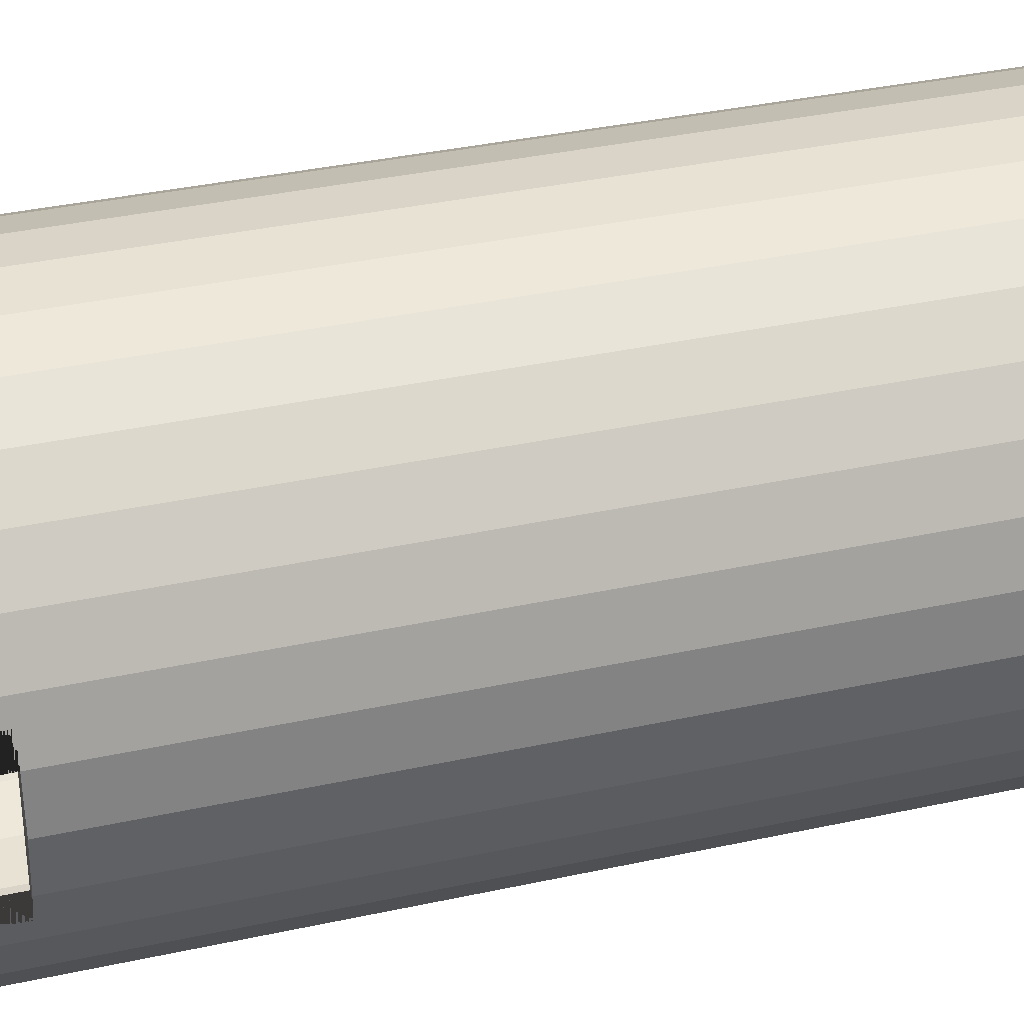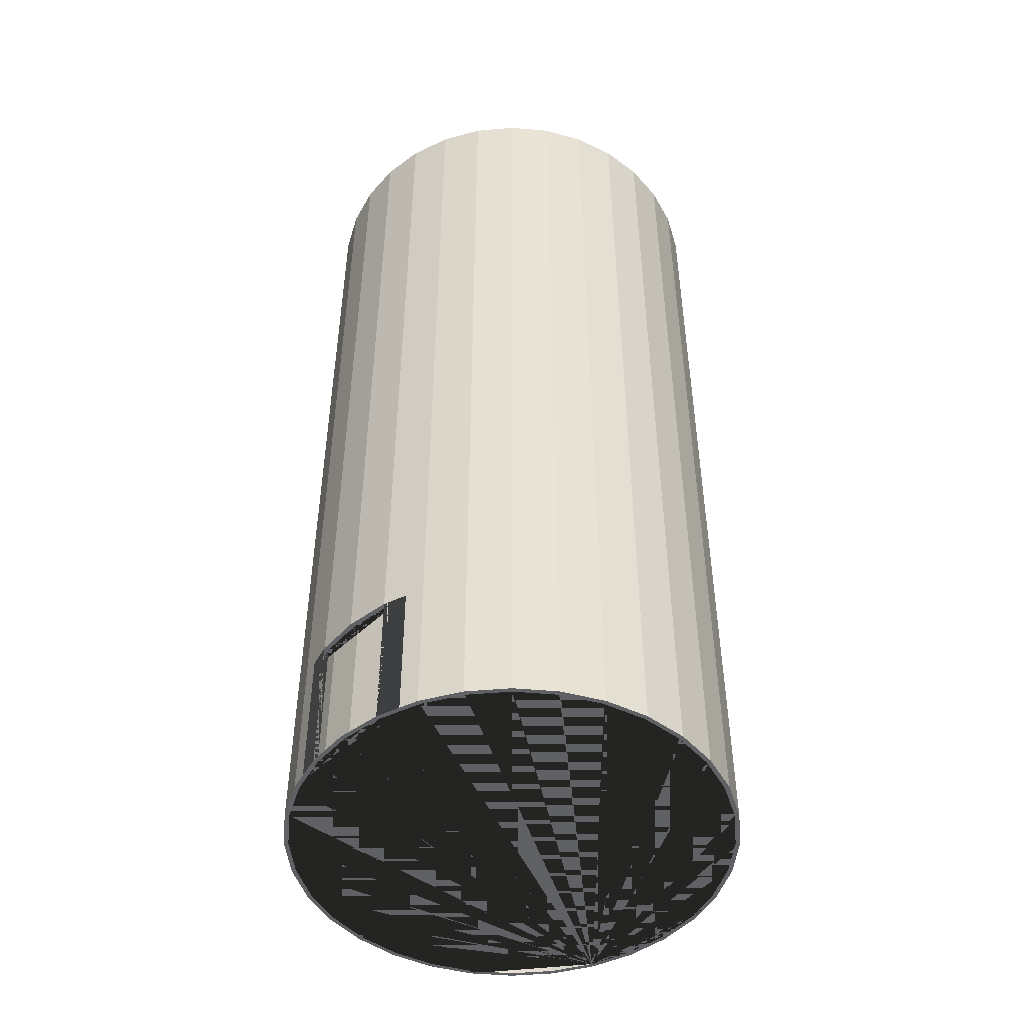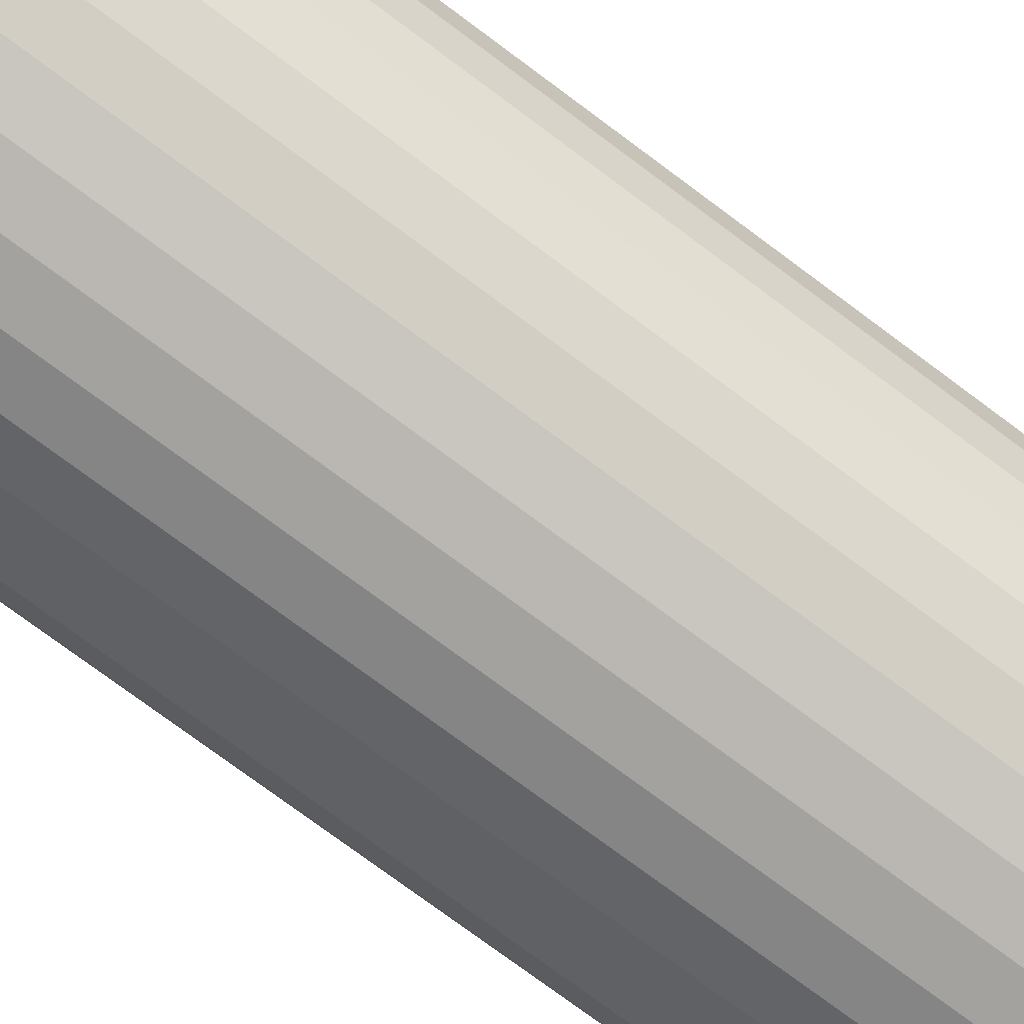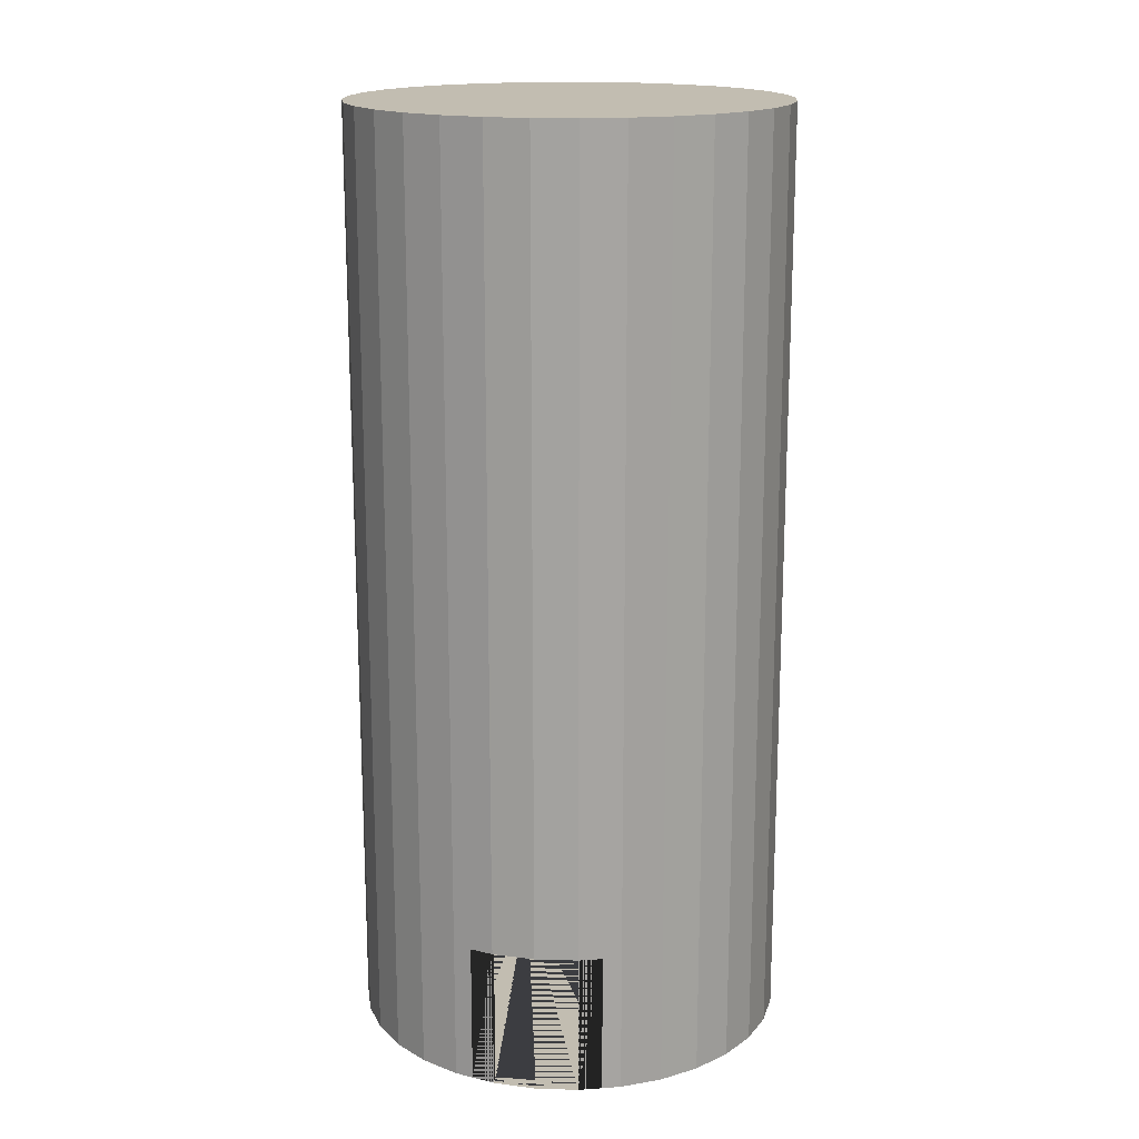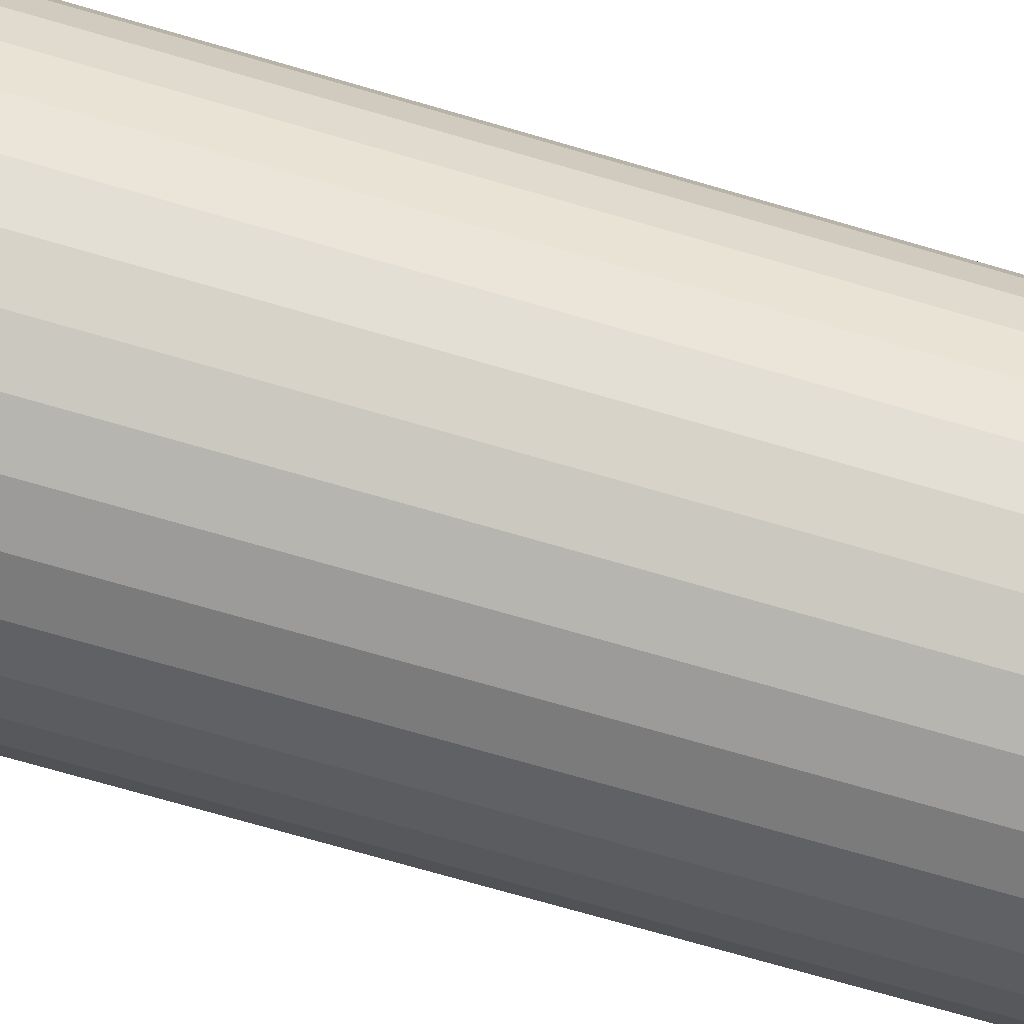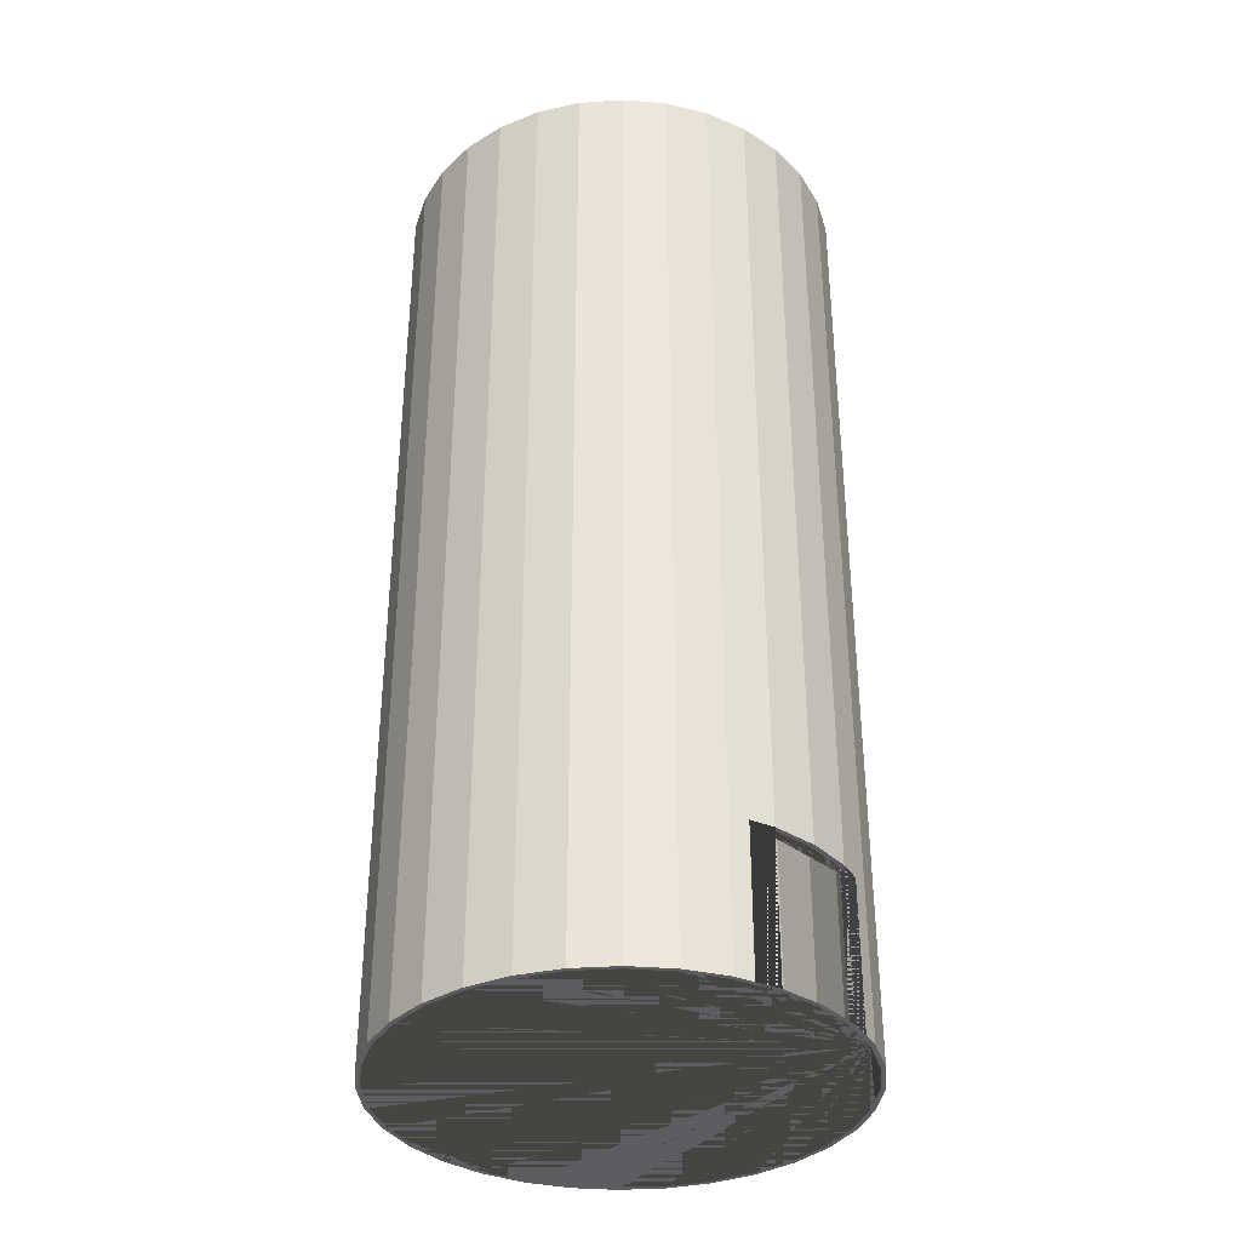
<metadata>
{"format":"obj","ext":"obj","renderer":"f3d","projection":"perspective","resolution":1024,"background":"white","views":[{"elev":34.6,"azim":73.4,"up":"+Z"},{"elev":-47.9,"azim":135.0,"up":"+Y"},{"elev":-77.4,"azim":-126.5,"up":"+Z"},{"elev":16.9,"azim":99.0,"up":"+Y"},{"elev":-75.3,"azim":-106.0,"up":"+Z"},{"elev":-35.6,"azim":-135.5,"up":"+Y"}]}
</metadata>
<code>
o Cylinder.001
v -0.0866 -2e-06 -6.163
v -0.0866 26 -6.163
v -0.0866 24.23 -6.043
v 1.084 -2e-06 -6.048
v 1.084 26 -6.048
v 1.061 24.23 -5.93
v 2.209 -2e-06 -5.707
v 2.209 26 -5.707
v 2.164 24.23 -5.596
v 3.247 -2e-06 -5.152
v 3.247 26 -5.152
v 3.18 24.23 -5.052
v 4.156 -2e-06 -4.406
v 4.156 26 -4.406
v 4.071 24.23 -4.321
v 4.902 -2e-06 -3.497
v 4.902 26 -3.497
v 4.802 24.23 -3.43
v 5.457 -2e-06 -2.459
v 5.457 26 -2.459
v 5.346 24.23 -2.414
v 5.798 -2e-06 -1.334
v 5.798 26 -1.334
v 5.68 24.23 -1.31
v 5.913 -2e-06 -0.1633
v 5.913 26 -0.1633
v 5.793 24.23 -0.1633
v 5.798 -2e-06 1.007
v 5.798 26 1.007
v 5.68 24.23 0.9838
v 5.457 -2e-06 2.133
v 5.346 24.23 2.087
v 5.457 26 2.133
v 4.902 -2e-06 3.17
v 4.902 26 3.17
v 4.802 24.23 3.103
v 4.156 -2e-06 4.079
v 4.156 26 4.079
v 4.071 24.23 3.994
v 3.247 -2e-06 4.825
v 3.247 26 4.825
v 3.18 24.23 4.726
v 2.209 -2e-06 5.38
v 2.209 26 5.38
v 2.164 24.23 5.269
v 1.084 -2e-06 5.721
v 1.061 24.23 5.604
v 1.084 26 5.721
v -0.0866 -2e-06 5.837
v -0.0866 26 5.837
v -0.0866 24.23 5.717
v -1.257 -2e-06 5.721
v -1.257 26 5.721
v -1.234 24.23 5.604
v -2.383 -2e-06 5.38
v -2.383 26 5.38
v -2.337 24.23 5.269
v -3.42 -2e-06 4.825
v -3.42 26 4.825
v -3.353 24.23 4.726
v -4.329 -2e-06 4.079
v -4.329 26 4.079
v -4.244 24.23 3.994
v -5.075 -2e-06 3.17
v -5.075 26 3.17
v -4.976 24.23 3.103
v -5.63 -2e-06 2.133
v -5.63 26 2.133
v -5.519 24.23 2.087
v -5.971 -2e-06 1.007
v -5.971 26 1.007
v -5.854 24.23 0.9838
v -6.087 -2e-06 -0.1633
v -6.087 26 -0.1633
v -5.967 24.23 -0.1633
v -5.971 -2e-06 -1.334
v -5.971 26 -1.334
v -5.854 24.23 -1.31
v -5.63 -2e-06 -2.459
v -5.63 26 -2.459
v -5.519 24.23 -2.414
v -5.075 -2e-06 -3.497
v -5.075 26 -3.497
v -4.976 24.23 -3.43
v -4.329 -2e-06 -4.406
v -4.329 26 -4.406
v -4.244 24.23 -4.321
v -3.42 -2e-06 -5.152
v -3.42 26 -5.152
v -3.353 24.23 -5.052
v -2.383 -2e-06 -5.707
v -2.383 26 -5.707
v -2.337 24.23 -5.596
v -1.257 -2e-06 -6.048
v -1.234 24.23 -5.93
v -1.257 26 -6.048
v -0.0866 -2e-06 -6.043
v 2.164 -2e-06 -5.596
v 1.061 -2e-06 -5.93
v 4.071 -2e-06 -4.321
v 5.346 -2e-06 -2.414
v 4.802 -2e-06 -3.43
v 5.346 -2e-06 2.087
v 5.793 -2e-06 -0.1633
v 5.68 -2e-06 0.9838
v 2.164 -2e-06 5.269
v 3.18 -2e-06 4.726
v 4.071 -2e-06 3.994
v -2.337 -2e-06 5.269
v -1.234 -2e-06 5.604
v -0.0866 -2e-06 5.717
v -5.519 -2e-06 2.087
v -4.976 -2e-06 3.103
v -4.244 -2e-06 3.994
v -5.967 -2e-06 -0.1633
v -5.519 -2e-06 -2.414
v -5.854 -2e-06 -1.31
v -4.244 -2e-06 -4.321
v -2.337 -2e-06 -5.596
v -3.353 -2e-06 -5.052
v 3.18 -2e-06 -5.052
v 4.802 -2e-06 3.103
v -3.353 -2e-06 4.726
v -4.976 -2e-06 -3.43
v -1.234 -2e-06 -5.93
v 5.68 -2e-06 -1.31
v -5.854 -2e-06 0.9838
v 1.061 -2e-06 5.604
v 5.607 0 -1.963
v 5.607 3.9 -1.963
v 5.798 0 -1.334
v 5.798 3.9 -1.334
v 5.913 0 -0.1633
v 5.913 3.9 -0.1633
v 5.798 0 1.007
v 5.798 3.9 1.007
v 5.607 0 1.637
v 5.607 3.9 1.637
v -5.78 0 1.637
v -5.78 3.9 1.637
v -5.971 0 1.007
v -5.971 3.9 1.007
v -6.087 0 -0.1633
v -6.087 3.9 -0.1633
v -5.971 0 -1.334
v -5.971 3.9 -1.334
v -5.78 0 -1.963
v -5.78 3.9 -1.963
v 5.482 0 -1.963
v 5.482 3.9 -1.963
v 5.68 0 -1.31
v 5.68 3.9 -1.31
v 5.793 0 -0.1633
v 5.793 3.9 -0.1633
v 5.68 0 0.9838
v 5.68 3.9 0.9838
v 5.482 0 1.637
v 5.482 3.9 1.637
v -5.854 0 0.9838
v -5.854 3.9 0.9838
v -5.656 0 1.637
v -5.656 3.9 1.637
v -5.967 0 -0.1633
v -5.967 3.9 -0.1633
v -5.854 0 -1.31
v -5.854 3.9 -1.31
v -5.656 0 -1.963
v -5.656 3.9 -1.963
f 1 2 5 4
f 4 5 8 7
f 7 8 11 10
f 10 11 14 13
f 13 14 17 16
f 16 17 20 19
f 131 22 19 20 23 132 130 129
f 132 23 26 134
f 133 25 22 131
f 134 26 29 136
f 135 28 25 133
f 136 29 33 31 28 135 137 138
f 31 33 35 34
f 34 35 38 37
f 37 38 41 40
f 40 41 44 43
f 43 44 48 46
f 46 48 50 49
f 49 50 53 52
f 52 53 56 55
f 55 56 59 58
f 58 59 62 61
f 61 62 65 64
f 64 65 68 67
f 70 67 68 71 142 140 139 141
f 142 71 74 144
f 73 70 141 143
f 144 74 77 146
f 76 73 143 145
f 146 77 80 79 76 145 147 148
f 79 80 83 82
f 82 83 86 85
f 85 86 89 88
f 88 89 92 91
f 41 38 35 33 29 26 23 20 17 14 11 8 5 2 96 92 89 86 83 80 77 74 71 68 65 62 59 56 53 50 48 44
f 91 92 96 94
f 94 96 2 1
f 112 113 64 67 70 73 76 79 82 85 88 91 94 1 4 7 10 13 16 19 22 25 28 31 34 37 40 43 46 49 52 55 58 123 109 110 111 128 106 107 108 122 103 105 104 126 101 102 100 121 98 99 97 125 119 120 118 124 116 117 115 127
f 114 123 58 61 64 113
f 99 6 3 97
f 98 9 6 99
f 121 12 9 98
f 100 15 12 121
f 102 18 15 100
f 101 21 18 102
f 24 21 101 126 151 149 150 152
f 126 104 153 151
f 27 24 152 154
f 156 30 27 154
f 104 105 155 153
f 105 103 32 30 156 158 157 155
f 36 32 103 122
f 39 36 122 108
f 107 42 39 108
f 106 45 42 107
f 128 47 45 106
f 51 47 128 111
f 110 54 51 111
f 109 57 54 110
f 60 57 109 123
f 63 60 123 114
f 113 66 63 114
f 112 69 66 113
f 160 72 69 112 127 159 161 162
f 164 75 72 160
f 159 127 115 163
f 166 78 75 164
f 163 115 117 165
f 165 117 116 81 78 166 168 167
f 124 84 81 116
f 118 87 84 124
f 120 90 87 118
f 119 93 90 120
f 93 95 3 6 9 12 15 18 21 24 27 30 32 36 39 42 45 47 51 54 57 60 63 66 69 72 75 78 81 84 87 90
f 125 95 93 119
f 97 3 95 125
f 148 147 167 168
f 149 129 130 150
f 158 138 137 157
f 139 140 162 161
f 147 145 143 141 139 161 159 163 165 167
f 157 137 135 133 131 129 149 151 153 155
f 130 132 134 136 138 158 156 154 152 150
f 162 140 142 144 146 148 168 166 164 160

</code>
